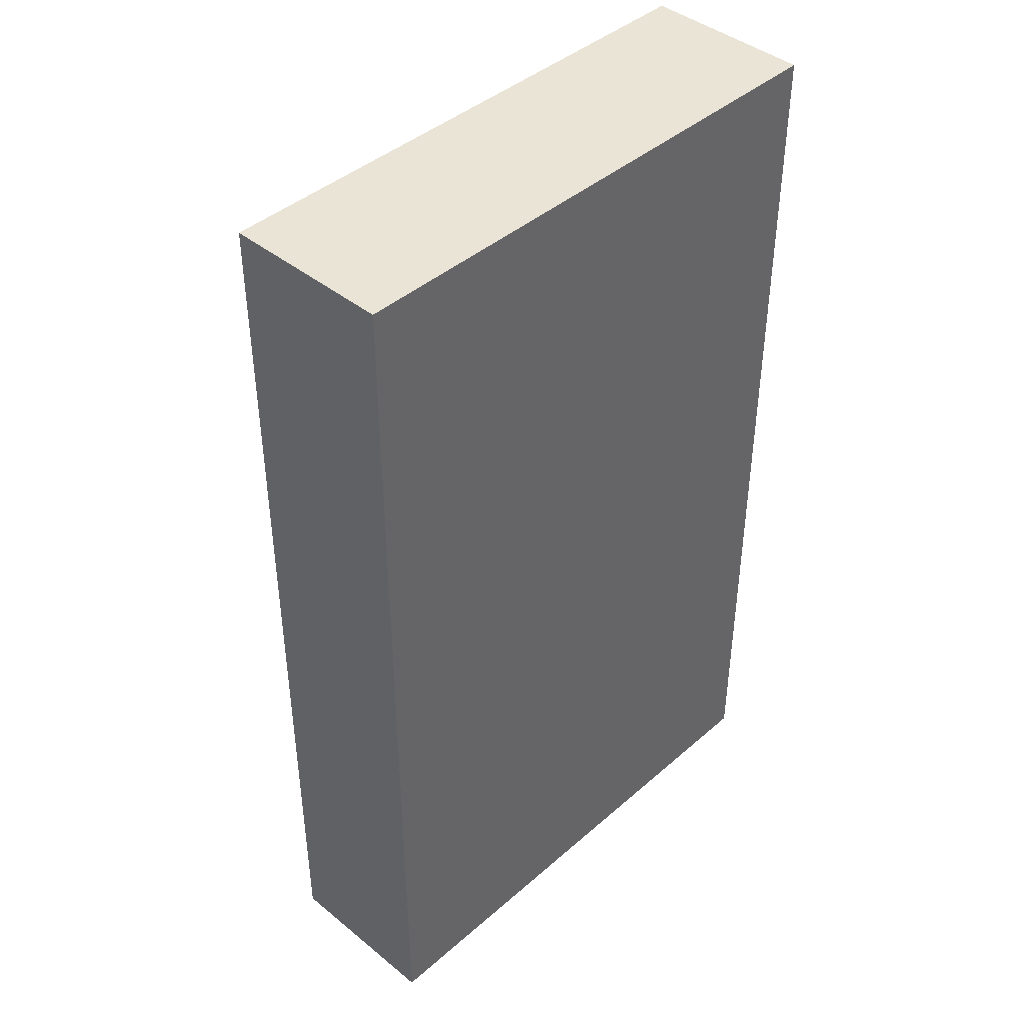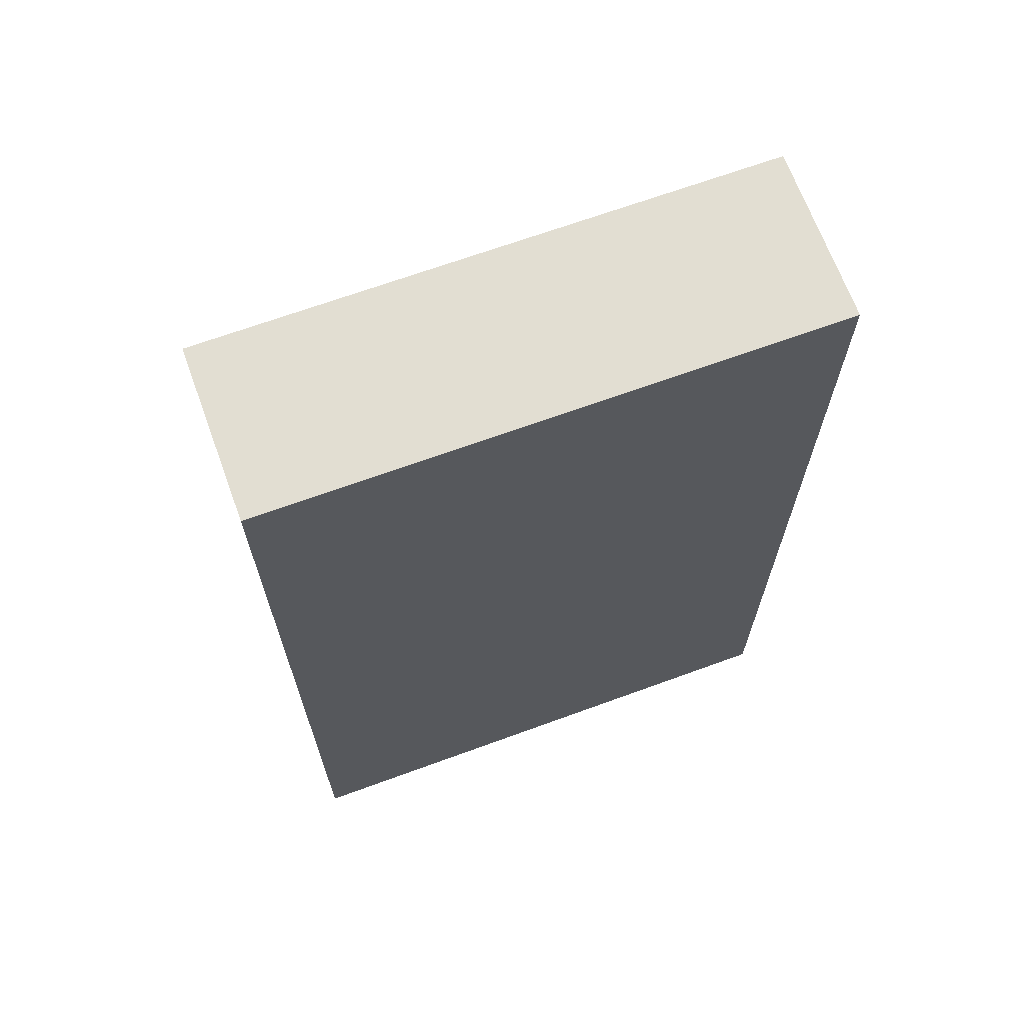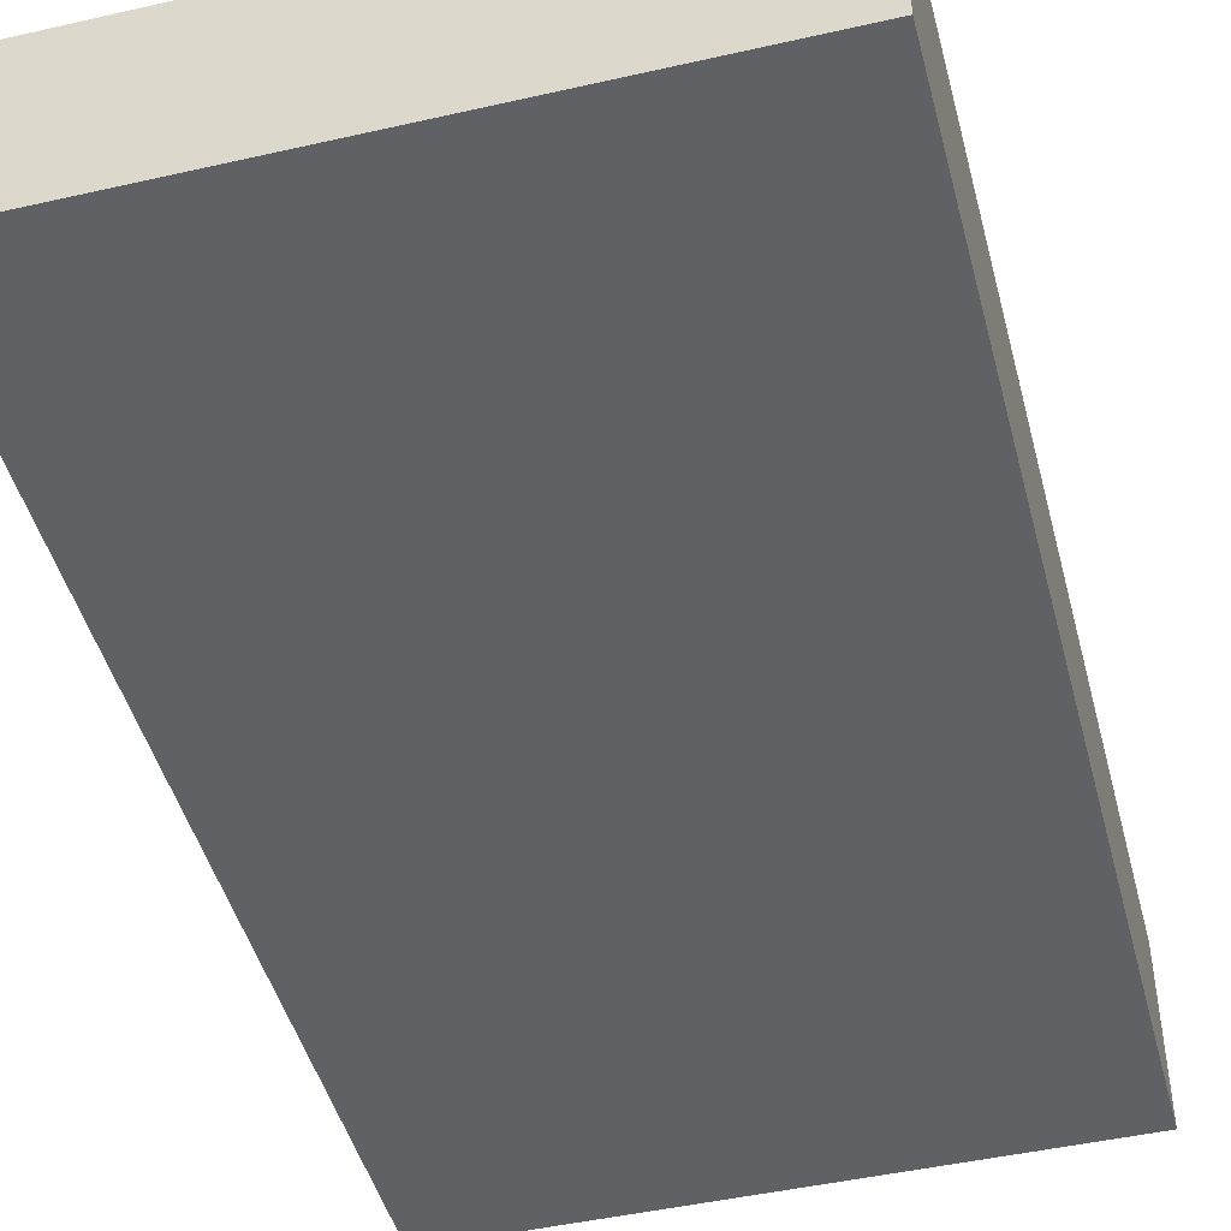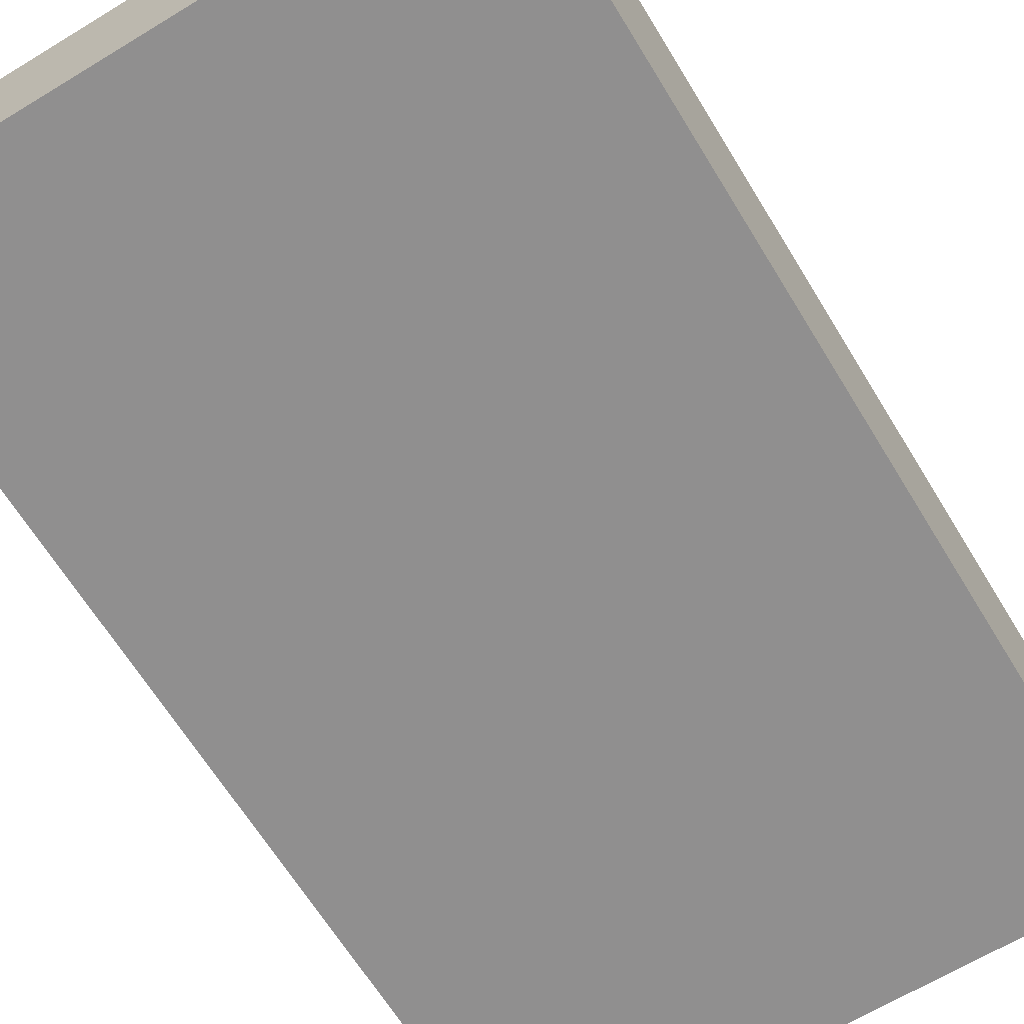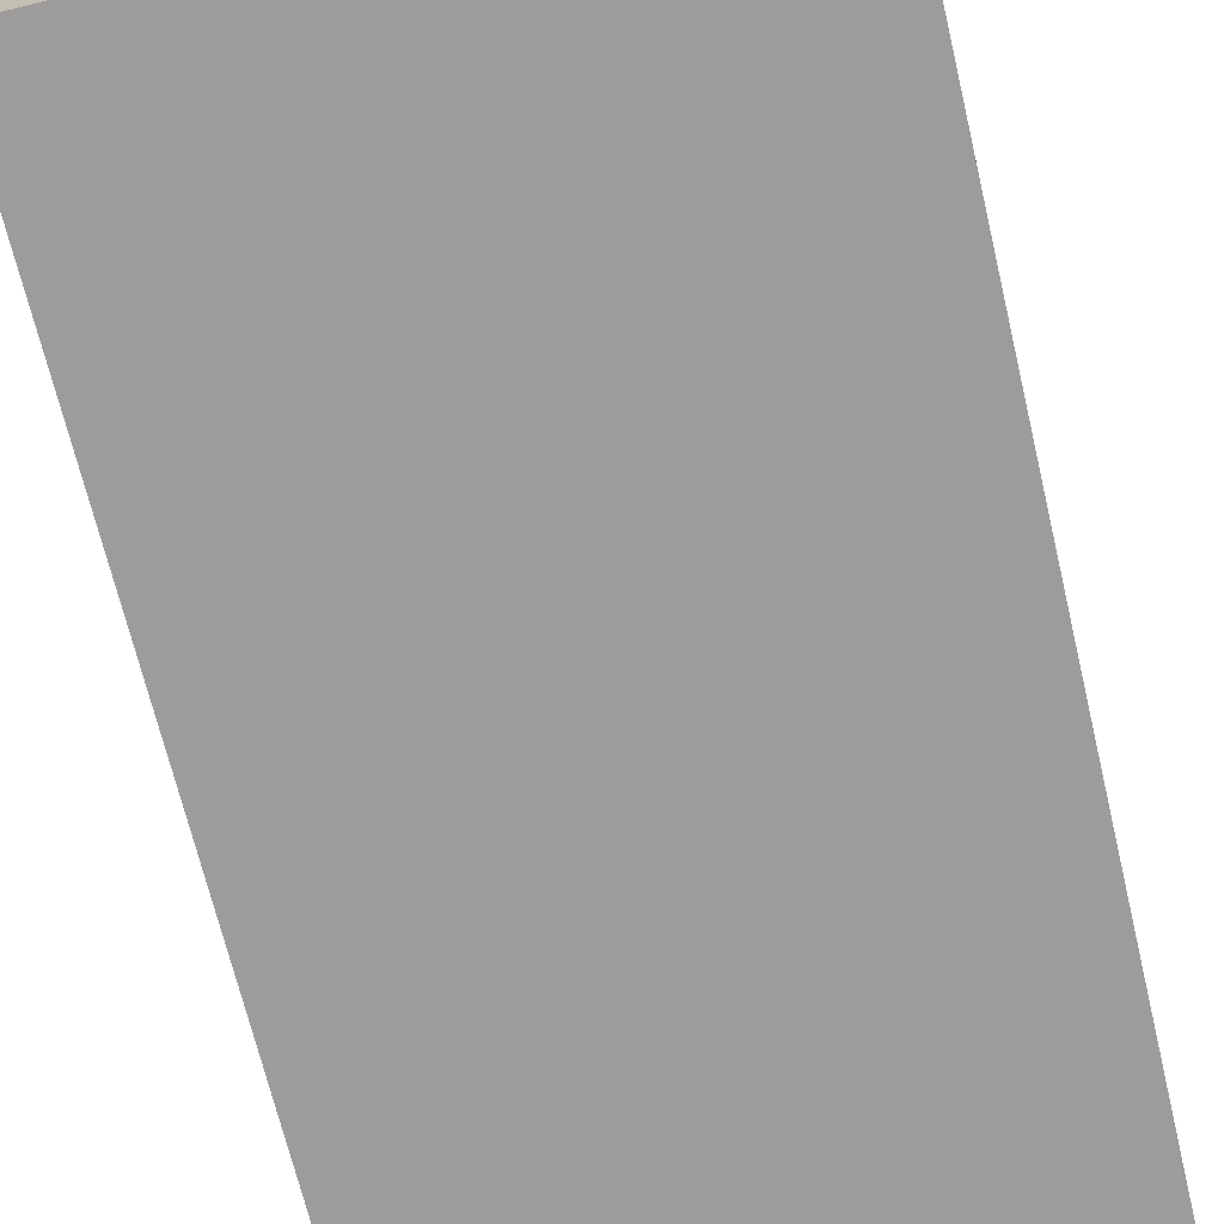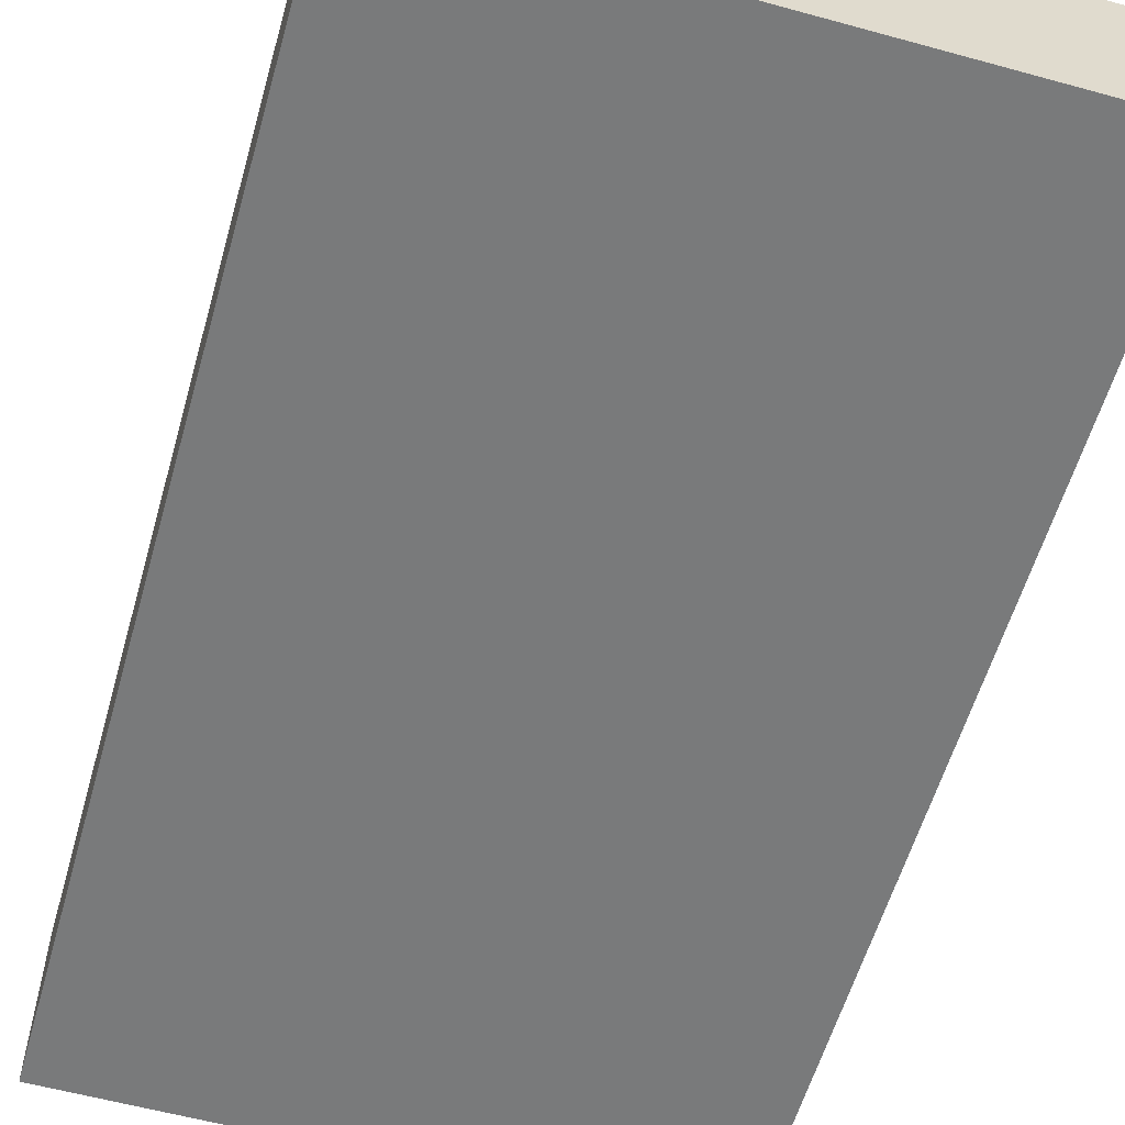
<metadata>
{"format":"obj","ext":"obj","renderer":"f3d","projection":"perspective","resolution":1024,"background":"white","views":[{"elev":42.5,"azim":-46.0,"up":"+Z"},{"elev":68.0,"azim":-20.1,"up":"+Z"},{"elev":-46.1,"azim":-165.4,"up":"+Y"},{"elev":-65.4,"azim":-148.6,"up":"+Y"},{"elev":-70.2,"azim":-166.5,"up":"+Y"},{"elev":-58.0,"azim":164.1,"up":"+Y"}]}
</metadata>
<code>
g default
v 2337 38.68 848.2
v 2337 38.68 822.5
v 2400 38.68 848.2
v 2400 38.68 822.5
v 2358 38.68 822.5
v 2379 38.68 822.5
v 2379 38.68 848.2
v 2358 38.68 848.2
v 2358 38.68 800.4
v 2379 38.68 800.4
v 2379 38.68 870.3
v 2358 38.68 870.3
v 2337 27.24 848.2
v 2337 27.24 822.5
v 2400 27.24 848.2
v 2400 27.24 822.5
v 2358 27.24 822.5
v 2379 27.24 822.5
v 2379 27.24 848.2
v 2358 27.24 848.2
v 2358 27.24 800.4
v 2379 27.24 800.4
v 2379 27.24 870.3
v 2358 27.24 870.3
v 2320 0.00015 918.2
v 2320 29.6 918.2
v 2320 0.000123 752.5
v 2320 29.6 752.5
v 2417 0.00015 918.2
v 2417 29.6 918.2
v 2417 0.000123 752.5
v 2417 29.6 752.5
g polySurface38
f 5 2 1 8
f 4 6 7 3
f 6 5 8 7
f 7 8 12 11
f 5 6 10 9
f 1 2 14 13
f 5 9 21 17
f 2 5 17 14
f 11 12 24 23
f 6 4 16 18
f 10 6 18 22
f 7 11 23 19
f 4 3 15 16
f 3 7 19 15
f 12 8 20 24
f 8 1 13 20
f 9 10 22 21
f 25 26 28 27
f 27 28 32 31
f 31 32 30 29
f 29 30 26 25
f 27 31 29 25
f 32 28 26 30

</code>
